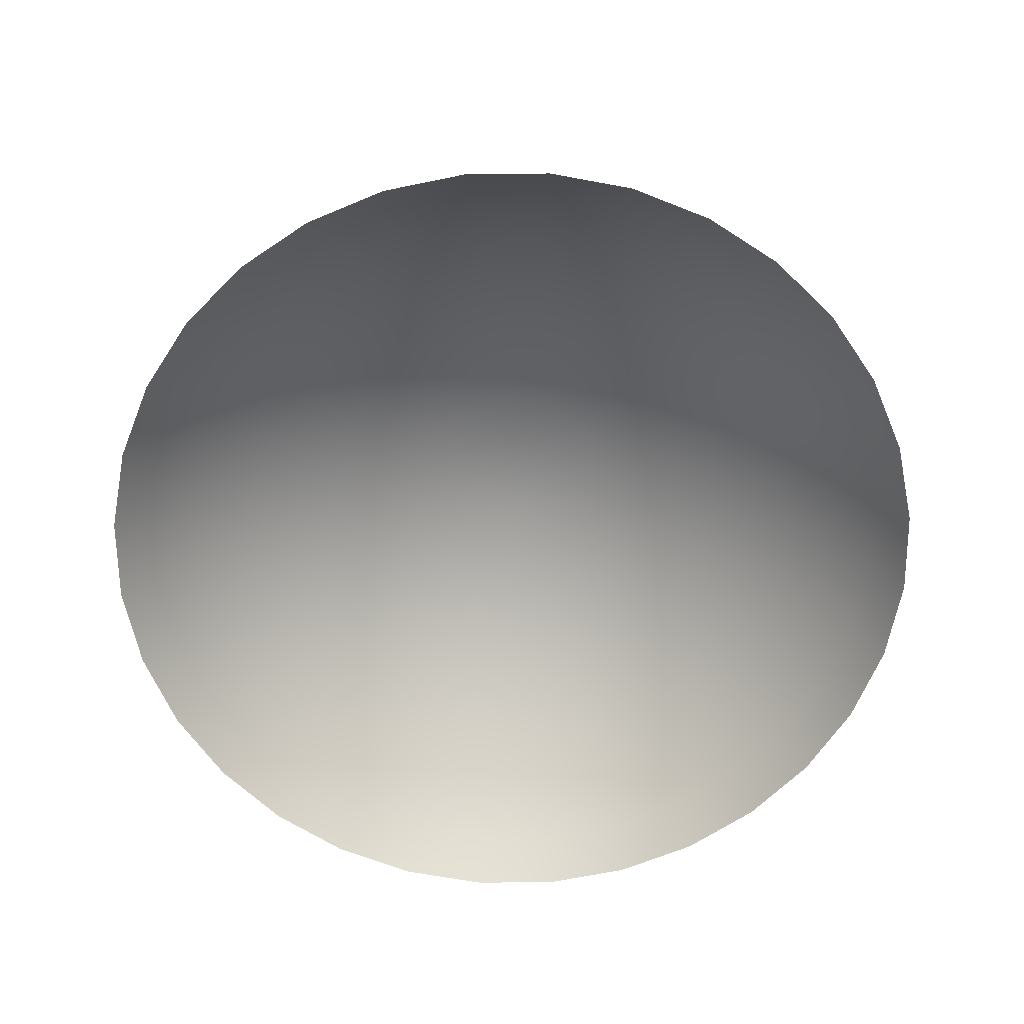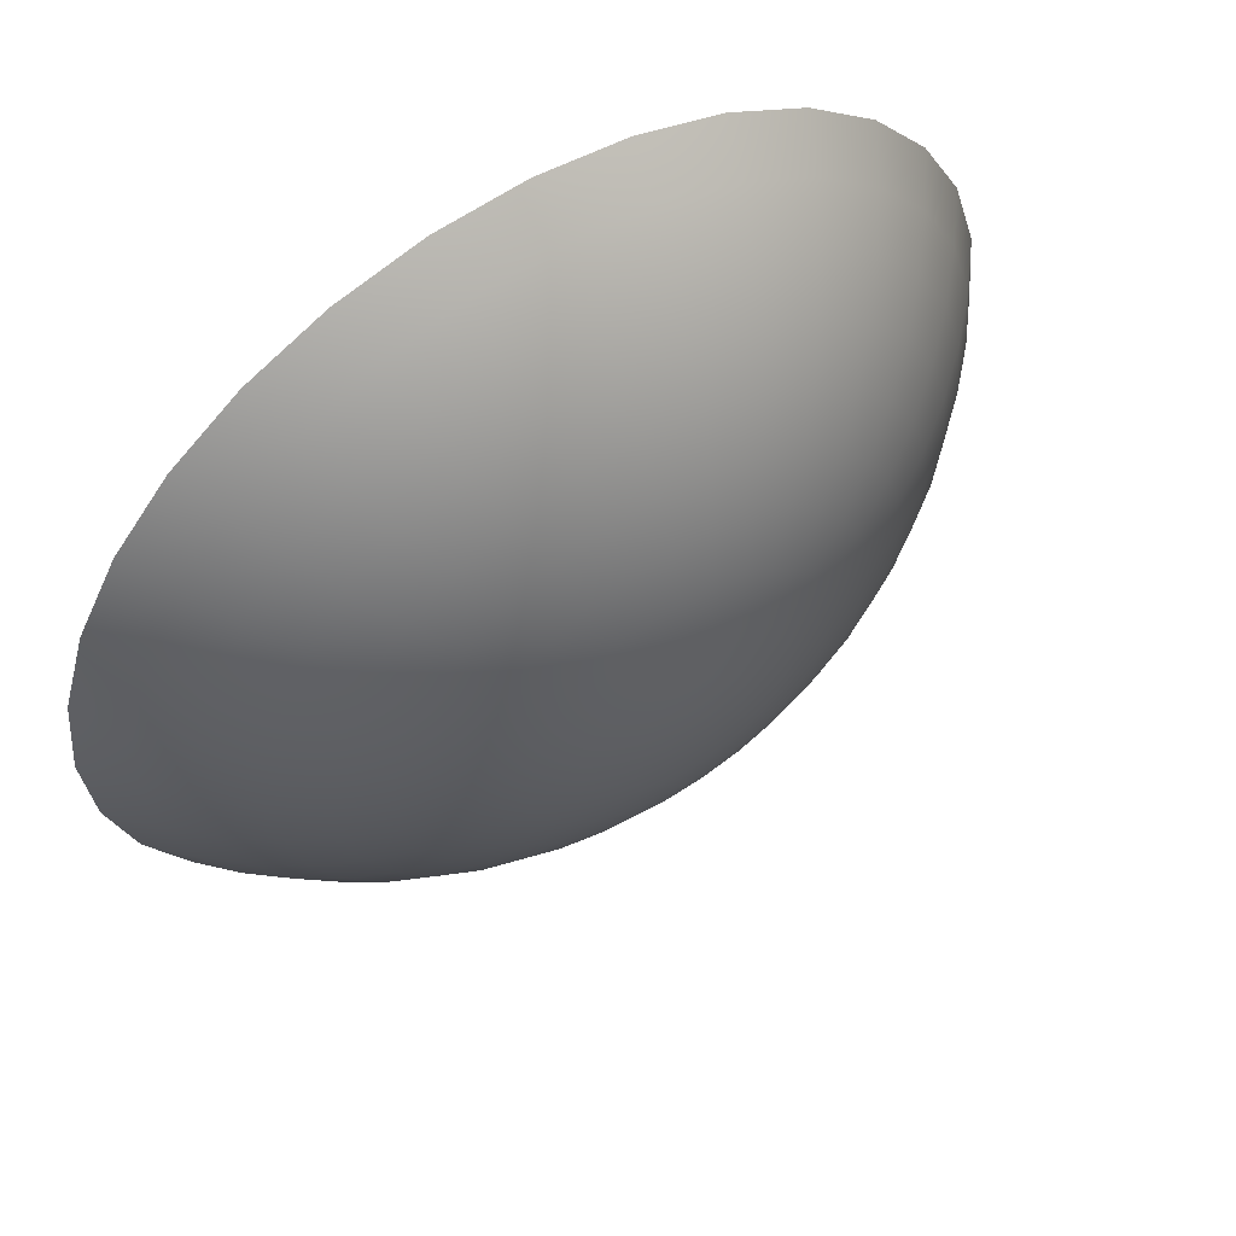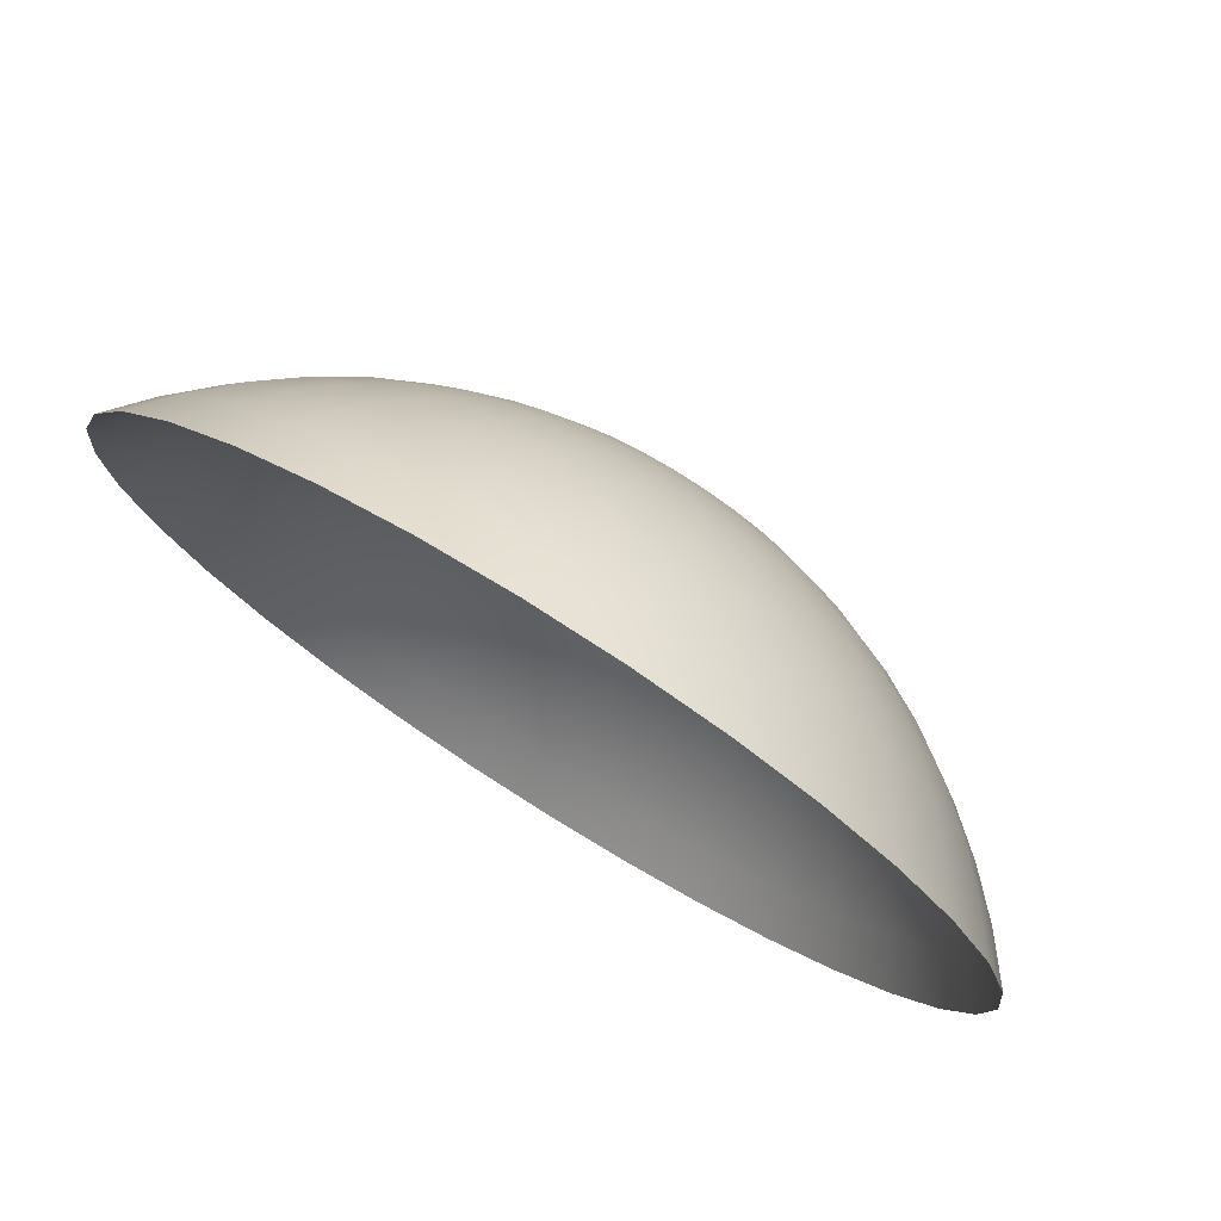
<metadata>
{"format":"obj","ext":"obj","renderer":"f3d","projection":"perspective","resolution":1024,"background":"white","views":[{"elev":-64.3,"azim":-128.8,"up":"+Y"},{"elev":58.2,"azim":147.5,"up":"+Z"},{"elev":76.4,"azim":32.0,"up":"+Z"}]}
</metadata>
<code>
v 0 1.303 -0
v 0.5006 1.278 -0.09958
v 0.5104 1.278 -0
v 0 1.303 -0
v 0.4716 1.278 -0.1953
v 0.5006 1.278 -0.09958
v 0.4244 1.278 -0.2836
v 0.3609 1.278 -0.3609
v 0.2836 1.278 -0.4244
v 0.1953 1.278 -0.4716
v 0.09958 1.278 -0.5006
v 0 1.278 -0.5104
v 0.09958 1.278 -0.5006
v 0 1.303 -0
v -0.09958 1.278 -0.5006
v 0 1.278 -0.5104
v -0.1953 1.278 -0.4716
v -0.2836 1.278 -0.4244
v -0.3609 1.278 -0.3609
v -0.4244 1.278 -0.2836
v -0.4716 1.278 -0.1953
v -0.5006 1.278 -0.09958
v -0.5104 1.278 5.96e-08
v 0 1.303 -0
v -0.5006 1.278 0.09958
v -0.5104 1.278 5.96e-08
v -0.4716 1.278 0.1953
v -0.4244 1.278 0.2836
v -0.3609 1.278 0.3609
v -0.2836 1.278 0.4244
v -0.1953 1.278 0.4716
v -0.09958 1.278 0.5006
v 0 1.278 0.5104
v 0 1.303 -0
v 0.09958 1.278 0.5006
v 0 1.278 0.5104
v 0.1953 1.278 0.4716
v 0.2836 1.278 0.4244
v 0.3609 1.278 0.3609
v 0.4244 1.278 0.2836
v 0.4716 1.278 0.1953
v 0.5006 1.278 0.09958
v 0.5104 1.278 -0
v 0.5104 1.278 -0
v 0.9973 1.203 -0.1984
v 1.017 1.203 -0
v 0.9395 1.203 -0.3891
v 0.8455 1.203 -0.5649
v 0.719 1.203 -0.719
v 0.5649 1.203 -0.8455
v 0.3891 1.203 -0.9395
v 0.1984 1.203 -0.9973
v 0 1.203 -1.017
v 0 1.278 -0.5104
v -0.1984 1.203 -0.9973
v 0 1.203 -1.017
v -0.3891 1.203 -0.9395
v -0.5649 1.203 -0.8455
v -0.719 1.203 -0.719
v -0.8455 1.203 -0.5649
v -0.9395 1.203 -0.3891
v -0.9973 1.203 -0.1984
v -1.017 1.203 5.96e-08
v -0.9973 1.203 0.1984
v -1.017 1.203 5.96e-08
v -0.9395 1.203 0.3891
v -0.8455 1.203 0.5649
v -0.719 1.203 0.719
v -0.5649 1.203 0.8455
v -0.3891 1.203 0.9395
v -0.1984 1.203 0.9973
v 0 1.203 1.017
v 0.1984 1.203 0.9973
v 0 1.203 1.017
v 0.3891 1.203 0.9395
v 0.5649 1.203 0.8455
v 0.719 1.203 0.719
v 0.8455 1.203 0.5649
v 0.9395 1.203 0.3891
v 0.9973 1.203 0.1984
v 1.017 1.203 -0
v 1.486 1.08 -0.2956
v 1.515 1.08 -0
v 1.4 1.08 -0.5799
v 1.26 1.08 -0.8418
v 1.071 1.08 -1.071
v 0.8418 1.08 -1.26
v 0.5799 1.08 -1.4
v 0.2956 1.08 -1.486
v 0 1.08 -1.515
v -0.2956 1.08 -1.486
v 0 1.08 -1.515
v -0.5799 1.08 -1.4
v -0.8418 1.08 -1.26
v -1.071 1.08 -1.071
v -1.26 1.08 -0.8418
v -1.4 1.08 -0.5799
v -1.486 1.08 -0.2956
v -1.515 1.08 1.192e-07
v -1.486 1.08 0.2956
v -1.515 1.08 1.192e-07
v -1.4 1.08 0.5799
v -1.26 1.08 0.8418
v -1.071 1.08 1.071
v -0.8418 1.08 1.26
v -0.5799 1.08 1.4
v -0.2956 1.08 1.486
v 0 1.08 1.515
v 0.2956 1.08 1.486
v 0 1.08 1.515
v 0.5799 1.08 1.4
v 0.8418 1.08 1.26
v 1.071 1.08 1.071
v 1.26 1.08 0.8418
v 1.4 1.08 0.5799
v 1.486 1.08 0.2956
v 1.515 1.08 -0
v 1.963 0.9085 -0.3905
v 2.002 0.9085 -0
v 1.849 0.9085 -0.766
v 1.664 0.9085 -1.112
v 1.415 0.9085 -1.415
v 1.112 0.9085 -1.664
v 0.766 0.9085 -1.849
v 0.3905 0.9085 -1.963
v 0 0.9085 -2.002
v -0.3905 0.9085 -1.963
v 0 0.9085 -2.002
v -0.766 0.9085 -1.849
v -1.112 0.9085 -1.664
v -1.415 0.9085 -1.415
v -1.664 0.9085 -1.112
v -1.849 0.9085 -0.766
v -1.963 0.9085 -0.3905
v -2.002 0.9085 1.788e-07
v -1.963 0.9085 0.3905
v -2.002 0.9085 1.788e-07
v -1.849 0.9085 0.766
v -1.664 0.9085 1.112
v -1.415 0.9085 1.415
v -1.112 0.9085 1.664
v -0.766 0.9085 1.849
v -0.3905 0.9085 1.963
v 4.768e-07 0.9085 2.002
v 0.3905 0.9085 1.963
v 4.768e-07 0.9085 2.002
v 0.766 0.9085 1.849
v 1.112 0.9085 1.664
v 1.415 0.9085 1.415
v 1.664 0.9085 1.112
v 1.849 0.9085 0.766
v 1.963 0.9085 0.3905
v 2.002 0.9085 -0
v 2.425 0.6905 -0.4823
v 2.472 0.6905 -0
v 2.284 0.6905 -0.9461
v 2.056 0.6905 -1.374
v 1.748 0.6905 -1.748
v 1.374 0.6905 -2.056
v 0.9461 0.6905 -2.284
v 0.4823 0.6905 -2.425
v 0 0.6905 -2.472
v -0.4823 0.6905 -2.425
v 0 0.6905 -2.472
v -0.9461 0.6905 -2.284
v -1.374 0.6905 -2.056
v -1.748 0.6905 -1.748
v -2.056 0.6905 -1.374
v -2.284 0.6905 -0.9461
v -2.425 0.6905 -0.4823
v -2.472 0.6905 2.384e-07
v -2.425 0.6905 0.4823
v -2.472 0.6905 2.384e-07
v -2.284 0.6905 0.9461
v -2.056 0.6905 1.374
v -1.748 0.6905 1.748
v -1.374 0.6905 2.056
v -0.9461 0.6905 2.284
v -0.4823 0.6905 2.425
v 4.768e-07 0.6905 2.472
v 0.4823 0.6905 2.425
v 4.768e-07 0.6905 2.472
v 0.9461 0.6905 2.284
v 1.374 0.6905 2.056
v 1.748 0.6905 1.748
v 2.056 0.6905 1.374
v 2.284 0.6905 0.9461
v 2.425 0.6905 0.4823
v 2.472 0.6905 -0
v 2.867 0.4275 -0.5703
v 2.923 0.4275 -0
v 2.701 0.4275 -1.119
v 2.431 0.4275 -1.624
v 2.067 0.4275 -2.067
v 1.624 0.4275 -2.431
v 1.119 0.4275 -2.701
v 0.5703 0.4275 -2.867
v 0 0.4275 -2.923
v -0.5703 0.4275 -2.867
v 0 0.4275 -2.923
v -1.119 0.4275 -2.701
v -1.624 0.4275 -2.431
v -2.067 0.4275 -2.067
v -2.431 0.4275 -1.624
v -2.701 0.4275 -1.119
v -2.867 0.4275 -0.5703
v -2.923 0.4275 2.384e-07
v -2.867 0.4275 0.5703
v -2.923 0.4275 2.384e-07
v -2.701 0.4275 1.119
v -2.431 0.4275 1.624
v -2.067 0.4275 2.067
v -1.624 0.4275 2.431
v -1.119 0.4275 2.701
v -0.5703 0.4275 2.867
v 4.768e-07 0.4275 2.923
v 0.5703 0.4275 2.867
v 4.768e-07 0.4275 2.923
v 1.119 0.4275 2.701
v 1.624 0.4275 2.431
v 2.067 0.4275 2.067
v 2.431 0.4275 1.624
v 2.701 0.4275 1.119
v 2.867 0.4275 0.5703
v 2.923 0.4275 -0
v 3.287 0.1218 -0.6539
v 3.352 0.1218 -0
v 3.096 0.1218 -1.283
v 2.787 0.1218 -1.862
v 2.37 0.1218 -2.37
v 1.862 0.1218 -2.787
v 1.283 0.1218 -3.096
v 0.6539 0.1218 -3.287
v 0 0.1218 -3.352
v -0.6539 0.1218 -3.287
v 0 0.1218 -3.352
v -1.283 0.1218 -3.096
v -1.862 0.1218 -2.787
v -2.37 0.1218 -2.37
v -2.787 0.1218 -1.862
v -3.096 0.1218 -1.283
v -3.287 0.1218 -0.6539
v -3.352 0.1218 2.98e-07
v -3.287 0.1218 0.6539
v -3.352 0.1218 2.98e-07
v -3.096 0.1218 1.283
v -2.787 0.1218 1.862
v -2.37 0.1218 2.37
v -1.862 0.1218 2.787
v -1.283 0.1218 3.096
v -0.6539 0.1218 3.287
v 4.768e-07 0.1218 3.352
v 0.6539 0.1218 3.287
v 4.768e-07 0.1218 3.352
v 1.283 0.1218 3.096
v 1.862 0.1218 2.787
v 2.37 0.1218 2.37
v 2.787 0.1218 1.862
v 3.096 0.1218 1.283
v 3.287 0.1218 0.6539
v 3.352 0.1218 -0
v 3.681 -0.2244 -0.7322
v 3.753 -0.2244 -0
v 3.468 -0.2244 -1.436
v 3.121 -0.2244 -2.085
v 2.654 -0.2244 -2.654
v 2.085 -0.2244 -3.121
v 1.436 -0.2244 -3.468
v 0.7322 -0.2244 -3.681
v 0 -0.2244 -3.753
v -0.7322 -0.2244 -3.681
v 0 -0.2244 -3.753
v -1.436 -0.2244 -3.468
v -2.085 -0.2244 -3.121
v -2.654 -0.2244 -2.654
v -3.121 -0.2244 -2.085
v -3.468 -0.2244 -1.436
v -3.681 -0.2244 -0.7322
v -3.753 -0.2244 3.576e-07
v -3.681 -0.2244 0.7322
v -3.753 -0.2244 3.576e-07
v -3.468 -0.2244 1.436
v -3.121 -0.2244 2.085
v -2.654 -0.2244 2.654
v -2.085 -0.2244 3.121
v -1.436 -0.2244 3.468
v -0.7322 -0.2244 3.681
v 4.768e-07 -0.2244 3.753
v 0.7322 -0.2244 3.681
v 4.768e-07 -0.2244 3.753
v 1.436 -0.2244 3.468
v 2.085 -0.2244 3.121
v 2.654 -0.2244 2.654
v 3.121 -0.2244 2.085
v 3.468 -0.2244 1.436
v 3.681 -0.2244 0.7322
v 3.753 -0.2244 -0
v 4.046 -0.6083 -0.8048
v 4.125 -0.6083 -0
v 3.811 -0.6083 -1.579
v 3.43 -0.6083 -2.292
v 2.917 -0.6083 -2.917
v 2.292 -0.6083 -3.43
v 1.579 -0.6083 -3.811
v 0.8048 -0.6083 -4.046
v 0 -0.6083 -4.125
v -0.8048 -0.6083 -4.046
v 0 -0.6083 -4.125
v -1.579 -0.6083 -3.811
v -2.292 -0.6083 -3.43
v -2.917 -0.6083 -2.917
v -3.43 -0.6083 -2.292
v -3.811 -0.6083 -1.579
v -4.046 -0.6083 -0.8048
v -4.125 -0.6083 3.576e-07
v -4.046 -0.6083 0.8048
v -4.125 -0.6083 3.576e-07
v -3.811 -0.6083 1.579
v -3.43 -0.6083 2.292
v -2.917 -0.6083 2.917
v -2.292 -0.6083 3.43
v -1.579 -0.6083 3.811
v -0.8048 -0.6083 4.046
v 4.768e-07 -0.6083 4.125
v 0.8048 -0.6083 4.046
v 4.768e-07 -0.6083 4.125
v 1.579 -0.6083 3.811
v 2.292 -0.6083 3.43
v 2.917 -0.6083 2.917
v 3.43 -0.6083 2.292
v 3.811 -0.6083 1.579
v 4.046 -0.6083 0.8048
v 4.125 -0.6083 -0
v 4.379 -1.027 -0.871
v 4.465 -1.027 -0
v 4.125 -1.027 -1.709
v 3.712 -1.027 -2.48
v 3.157 -1.027 -3.157
v 2.48 -1.027 -3.712
v 1.709 -1.027 -4.125
v 0.871 -1.027 -4.379
v 0 -1.027 -4.465
v -0.871 -1.027 -4.379
v 0 -1.027 -4.465
v -1.709 -1.027 -4.125
v -2.48 -1.027 -3.712
v -3.157 -1.027 -3.157
v -3.712 -1.027 -2.48
v -4.125 -1.027 -1.709
v -4.379 -1.027 -0.871
v -4.465 -1.027 4.172e-07
v -4.379 -1.027 0.871
v -4.465 -1.027 4.172e-07
v -4.125 -1.027 1.709
v -3.712 -1.027 2.48
v -3.157 -1.027 3.157
v -2.48 -1.027 3.712
v -1.709 -1.027 4.125
v -0.871 -1.027 4.379
v 4.768e-07 -1.027 4.465
v 0.871 -1.027 4.379
v 4.768e-07 -1.027 4.465
v 1.709 -1.027 4.125
v 2.48 -1.027 3.712
v 3.157 -1.027 3.157
v 3.712 -1.027 2.48
v 4.125 -1.027 1.709
v 4.379 -1.027 0.871
v 4.465 -1.027 -0
g PE_UFO_Top
f 3 2 1
f 6 5 4
f 5 7 4
f 7 8 4
f 8 9 4
f 9 10 4
f 10 11 4
f 13 12 1
f 16 15 14
f 15 17 14
f 17 18 14
f 18 19 14
f 19 20 14
f 20 21 14
f 21 22 14
f 22 23 14
f 26 25 24
f 25 27 24
f 27 28 24
f 28 29 24
f 29 30 24
f 30 31 24
f 31 32 24
f 32 33 24
f 36 35 34
f 35 37 34
f 37 38 34
f 38 39 34
f 39 40 34
f 40 41 34
f 41 42 34
f 42 43 34
f 46 45 44
f 45 6 44
f 45 47 6
f 47 5 6
f 47 48 5
f 48 7 5
f 48 49 7
f 49 8 7
f 49 50 8
f 50 9 8
f 50 51 9
f 51 10 9
f 51 52 10
f 52 11 10
f 52 53 11
f 53 54 11
f 56 55 16
f 55 15 16
f 55 57 15
f 57 17 15
f 57 58 17
f 58 18 17
f 58 59 18
f 59 19 18
f 59 60 19
f 60 20 19
f 60 61 20
f 61 21 20
f 61 62 21
f 62 22 21
f 62 63 22
f 63 23 22
f 65 64 26
f 64 25 26
f 64 66 25
f 66 27 25
f 66 67 27
f 67 28 27
f 67 68 28
f 68 29 28
f 68 69 29
f 69 30 29
f 69 70 30
f 70 31 30
f 70 71 31
f 71 32 31
f 71 72 32
f 72 33 32
f 74 73 36
f 73 35 36
f 73 75 35
f 75 37 35
f 75 76 37
f 76 38 37
f 76 77 38
f 77 39 38
f 77 78 39
f 78 40 39
f 78 79 40
f 79 41 40
f 79 80 41
f 80 42 41
f 80 81 42
f 81 43 42
f 83 82 46
f 82 45 46
f 82 84 45
f 84 47 45
f 84 85 47
f 85 48 47
f 85 86 48
f 86 49 48
f 86 87 49
f 87 50 49
f 87 88 50
f 88 51 50
f 88 89 51
f 89 52 51
f 89 90 52
f 90 53 52
f 92 91 56
f 91 55 56
f 91 93 55
f 93 57 55
f 93 94 57
f 94 58 57
f 94 95 58
f 95 59 58
f 95 96 59
f 96 60 59
f 96 97 60
f 97 61 60
f 97 98 61
f 98 62 61
f 98 99 62
f 99 63 62
f 101 100 65
f 100 64 65
f 100 102 64
f 102 66 64
f 102 103 66
f 103 67 66
f 103 104 67
f 104 68 67
f 104 105 68
f 105 69 68
f 105 106 69
f 106 70 69
f 106 107 70
f 107 71 70
f 107 108 71
f 108 72 71
f 110 109 74
f 109 73 74
f 109 111 73
f 111 75 73
f 111 112 75
f 112 76 75
f 112 113 76
f 113 77 76
f 113 114 77
f 114 78 77
f 114 115 78
f 115 79 78
f 115 116 79
f 116 80 79
f 116 117 80
f 117 81 80
f 119 118 83
f 118 82 83
f 118 120 82
f 120 84 82
f 120 121 84
f 121 85 84
f 121 122 85
f 122 86 85
f 122 123 86
f 123 87 86
f 123 124 87
f 124 88 87
f 124 125 88
f 125 89 88
f 125 126 89
f 126 90 89
f 128 127 92
f 127 91 92
f 127 129 91
f 129 93 91
f 129 130 93
f 130 94 93
f 130 131 94
f 131 95 94
f 131 132 95
f 132 96 95
f 132 133 96
f 133 97 96
f 133 134 97
f 134 98 97
f 134 135 98
f 135 99 98
f 137 136 101
f 136 100 101
f 136 138 100
f 138 102 100
f 138 139 102
f 139 103 102
f 139 140 103
f 140 104 103
f 140 141 104
f 141 105 104
f 141 142 105
f 142 106 105
f 142 143 106
f 143 107 106
f 143 144 107
f 144 108 107
f 146 145 110
f 145 109 110
f 145 147 109
f 147 111 109
f 147 148 111
f 148 112 111
f 148 149 112
f 149 113 112
f 149 150 113
f 150 114 113
f 150 151 114
f 151 115 114
f 151 152 115
f 152 116 115
f 152 153 116
f 153 117 116
f 155 154 119
f 154 118 119
f 154 156 118
f 156 120 118
f 156 157 120
f 157 121 120
f 157 158 121
f 158 122 121
f 158 159 122
f 159 123 122
f 159 160 123
f 160 124 123
f 160 161 124
f 161 125 124
f 161 162 125
f 162 126 125
f 164 163 128
f 163 127 128
f 163 165 127
f 165 129 127
f 165 166 129
f 166 130 129
f 166 167 130
f 167 131 130
f 167 168 131
f 168 132 131
f 168 169 132
f 169 133 132
f 169 170 133
f 170 134 133
f 170 171 134
f 171 135 134
f 173 172 137
f 172 136 137
f 172 174 136
f 174 138 136
f 174 175 138
f 175 139 138
f 175 176 139
f 176 140 139
f 176 177 140
f 177 141 140
f 177 178 141
f 178 142 141
f 178 179 142
f 179 143 142
f 179 180 143
f 180 144 143
f 182 181 146
f 181 145 146
f 181 183 145
f 183 147 145
f 183 184 147
f 184 148 147
f 184 185 148
f 185 149 148
f 185 186 149
f 186 150 149
f 186 187 150
f 187 151 150
f 187 188 151
f 188 152 151
f 188 189 152
f 189 153 152
f 191 190 155
f 190 154 155
f 190 192 154
f 192 156 154
f 192 193 156
f 193 157 156
f 193 194 157
f 194 158 157
f 194 195 158
f 195 159 158
f 195 196 159
f 196 160 159
f 196 197 160
f 197 161 160
f 197 198 161
f 198 162 161
f 200 199 164
f 199 163 164
f 199 201 163
f 201 165 163
f 201 202 165
f 202 166 165
f 202 203 166
f 203 167 166
f 203 204 167
f 204 168 167
f 204 205 168
f 205 169 168
f 205 206 169
f 206 170 169
f 206 207 170
f 207 171 170
f 209 208 173
f 208 172 173
f 208 210 172
f 210 174 172
f 210 211 174
f 211 175 174
f 211 212 175
f 212 176 175
f 212 213 176
f 213 177 176
f 213 214 177
f 214 178 177
f 214 215 178
f 215 179 178
f 215 216 179
f 216 180 179
f 218 217 182
f 217 181 182
f 217 219 181
f 219 183 181
f 219 220 183
f 220 184 183
f 220 221 184
f 221 185 184
f 221 222 185
f 222 186 185
f 222 223 186
f 223 187 186
f 223 224 187
f 224 188 187
f 224 225 188
f 225 189 188
f 227 226 191
f 226 190 191
f 226 228 190
f 228 192 190
f 228 229 192
f 229 193 192
f 229 230 193
f 230 194 193
f 230 231 194
f 231 195 194
f 231 232 195
f 232 196 195
f 232 233 196
f 233 197 196
f 233 234 197
f 234 198 197
f 236 235 200
f 235 199 200
f 235 237 199
f 237 201 199
f 237 238 201
f 238 202 201
f 238 239 202
f 239 203 202
f 239 240 203
f 240 204 203
f 240 241 204
f 241 205 204
f 241 242 205
f 242 206 205
f 242 243 206
f 243 207 206
f 245 244 209
f 244 208 209
f 244 246 208
f 246 210 208
f 246 247 210
f 247 211 210
f 247 248 211
f 248 212 211
f 248 249 212
f 249 213 212
f 249 250 213
f 250 214 213
f 250 251 214
f 251 215 214
f 251 252 215
f 252 216 215
f 254 253 218
f 253 217 218
f 253 255 217
f 255 219 217
f 255 256 219
f 256 220 219
f 256 257 220
f 257 221 220
f 257 258 221
f 258 222 221
f 258 259 222
f 259 223 222
f 259 260 223
f 260 224 223
f 260 261 224
f 261 225 224
f 263 262 227
f 262 226 227
f 262 264 226
f 264 228 226
f 264 265 228
f 265 229 228
f 265 266 229
f 266 230 229
f 266 267 230
f 267 231 230
f 267 268 231
f 268 232 231
f 268 269 232
f 269 233 232
f 269 270 233
f 270 234 233
f 272 271 236
f 271 235 236
f 271 273 235
f 273 237 235
f 273 274 237
f 274 238 237
f 274 275 238
f 275 239 238
f 275 276 239
f 276 240 239
f 276 277 240
f 277 241 240
f 277 278 241
f 278 242 241
f 278 279 242
f 279 243 242
f 281 280 245
f 280 244 245
f 280 282 244
f 282 246 244
f 282 283 246
f 283 247 246
f 283 284 247
f 284 248 247
f 284 285 248
f 285 249 248
f 285 286 249
f 286 250 249
f 286 287 250
f 287 251 250
f 287 288 251
f 288 252 251
f 290 289 254
f 289 253 254
f 289 291 253
f 291 255 253
f 291 292 255
f 292 256 255
f 292 293 256
f 293 257 256
f 293 294 257
f 294 258 257
f 294 295 258
f 295 259 258
f 295 296 259
f 296 260 259
f 296 297 260
f 297 261 260
f 299 298 263
f 298 262 263
f 298 300 262
f 300 264 262
f 300 301 264
f 301 265 264
f 301 302 265
f 302 266 265
f 302 303 266
f 303 267 266
f 303 304 267
f 304 268 267
f 304 305 268
f 305 269 268
f 305 306 269
f 306 270 269
f 308 307 272
f 307 271 272
f 307 309 271
f 309 273 271
f 309 310 273
f 310 274 273
f 310 311 274
f 311 275 274
f 311 312 275
f 312 276 275
f 312 313 276
f 313 277 276
f 313 314 277
f 314 278 277
f 314 315 278
f 315 279 278
f 317 316 281
f 316 280 281
f 316 318 280
f 318 282 280
f 318 319 282
f 319 283 282
f 319 320 283
f 320 284 283
f 320 321 284
f 321 285 284
f 321 322 285
f 322 286 285
f 322 323 286
f 323 287 286
f 323 324 287
f 324 288 287
f 326 325 290
f 325 289 290
f 325 327 289
f 327 291 289
f 327 328 291
f 328 292 291
f 328 329 292
f 329 293 292
f 329 330 293
f 330 294 293
f 330 331 294
f 331 295 294
f 331 332 295
f 332 296 295
f 332 333 296
f 333 297 296
f 335 334 299
f 334 298 299
f 334 336 298
f 336 300 298
f 336 337 300
f 337 301 300
f 337 338 301
f 338 302 301
f 338 339 302
f 339 303 302
f 339 340 303
f 340 304 303
f 340 341 304
f 341 305 304
f 341 342 305
f 342 306 305
f 344 343 308
f 343 307 308
f 343 345 307
f 345 309 307
f 345 346 309
f 346 310 309
f 346 347 310
f 347 311 310
f 347 348 311
f 348 312 311
f 348 349 312
f 349 313 312
f 349 350 313
f 350 314 313
f 350 351 314
f 351 315 314
f 353 352 317
f 352 316 317
f 352 354 316
f 354 318 316
f 354 355 318
f 355 319 318
f 355 356 319
f 356 320 319
f 356 357 320
f 357 321 320
f 357 358 321
f 358 322 321
f 358 359 322
f 359 323 322
f 359 360 323
f 360 324 323
f 362 361 326
f 361 325 326
f 361 363 325
f 363 327 325
f 363 364 327
f 364 328 327
f 364 365 328
f 365 329 328
f 365 366 329
f 366 330 329
f 366 367 330
f 367 331 330
f 367 368 331
f 368 332 331
f 368 369 332
f 369 333 332

</code>
